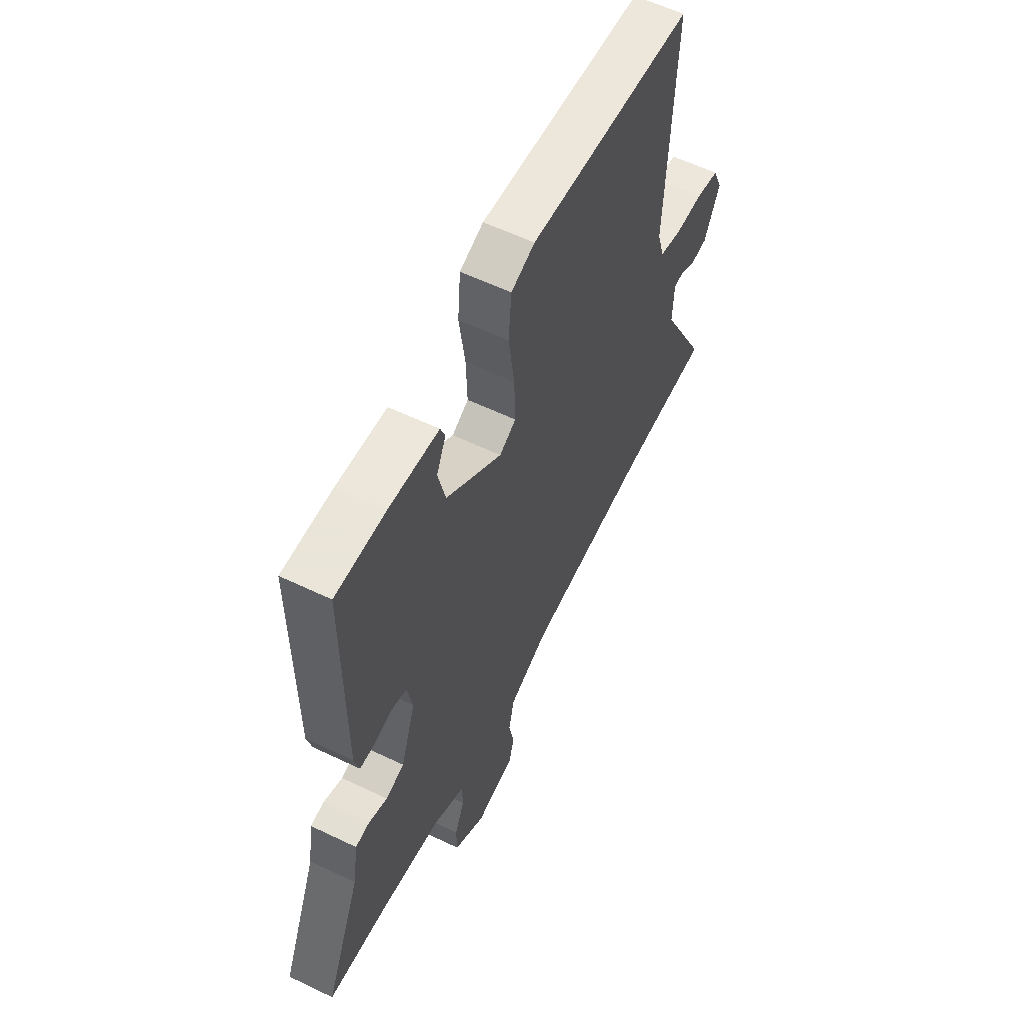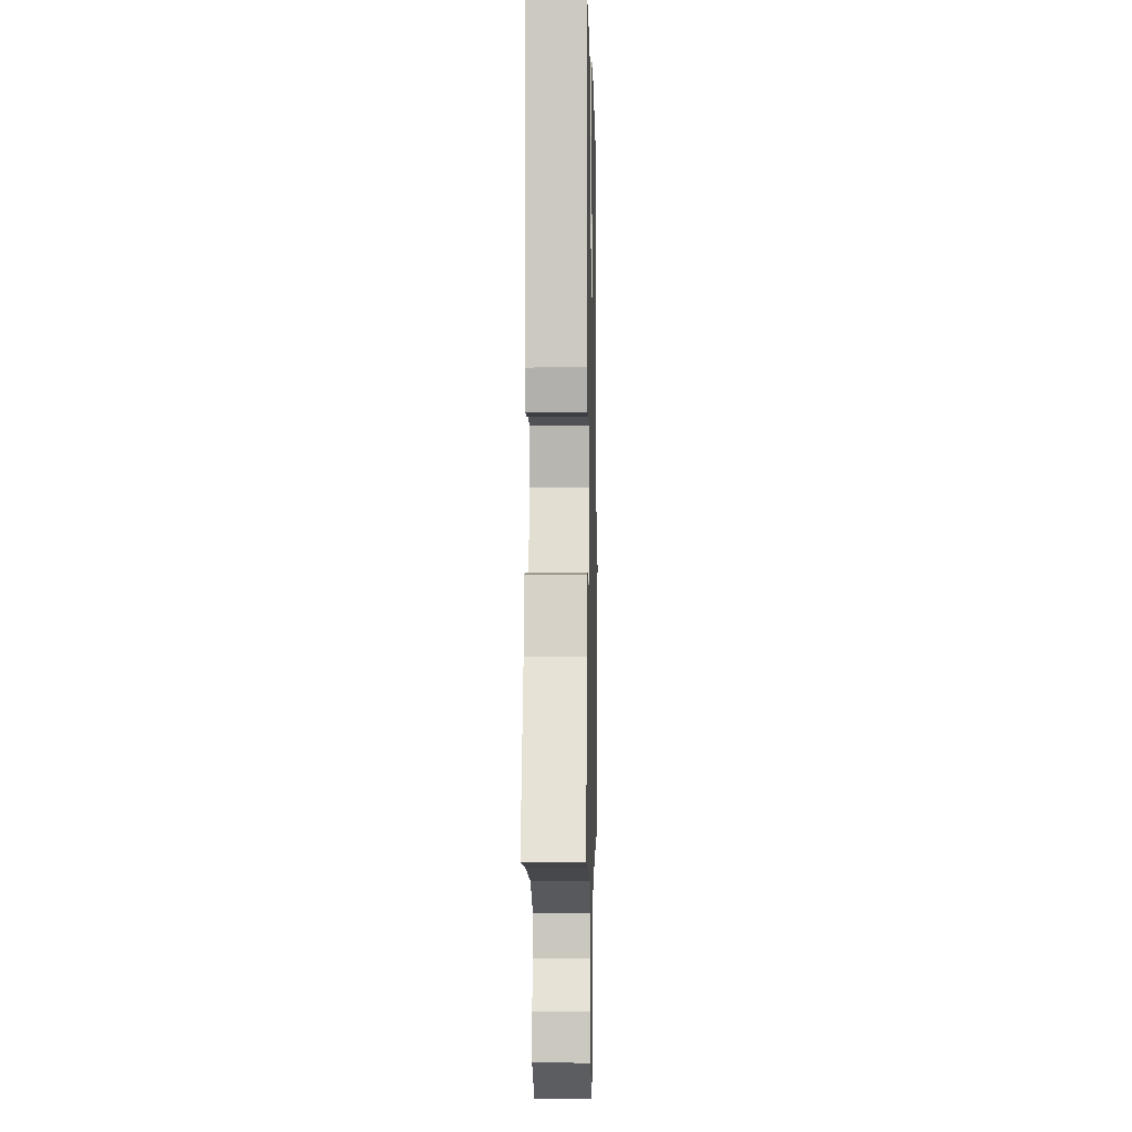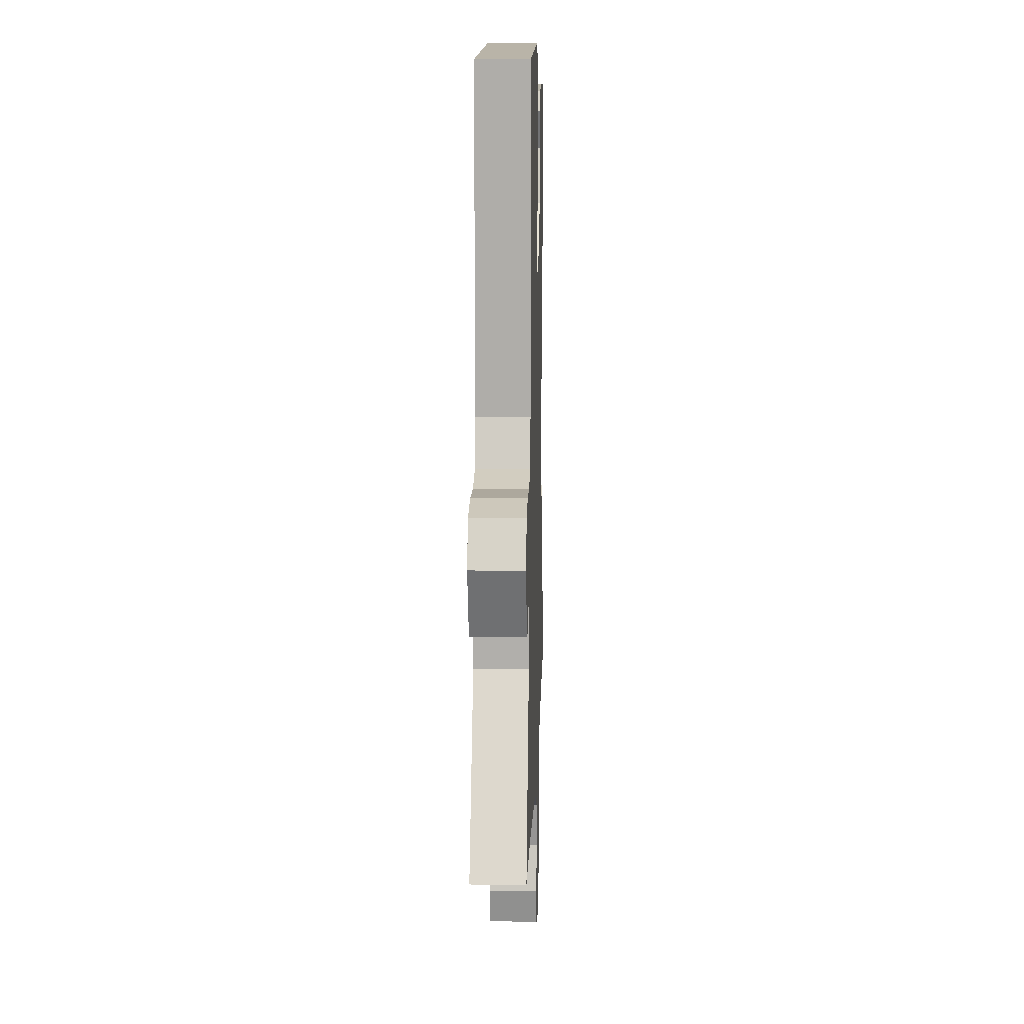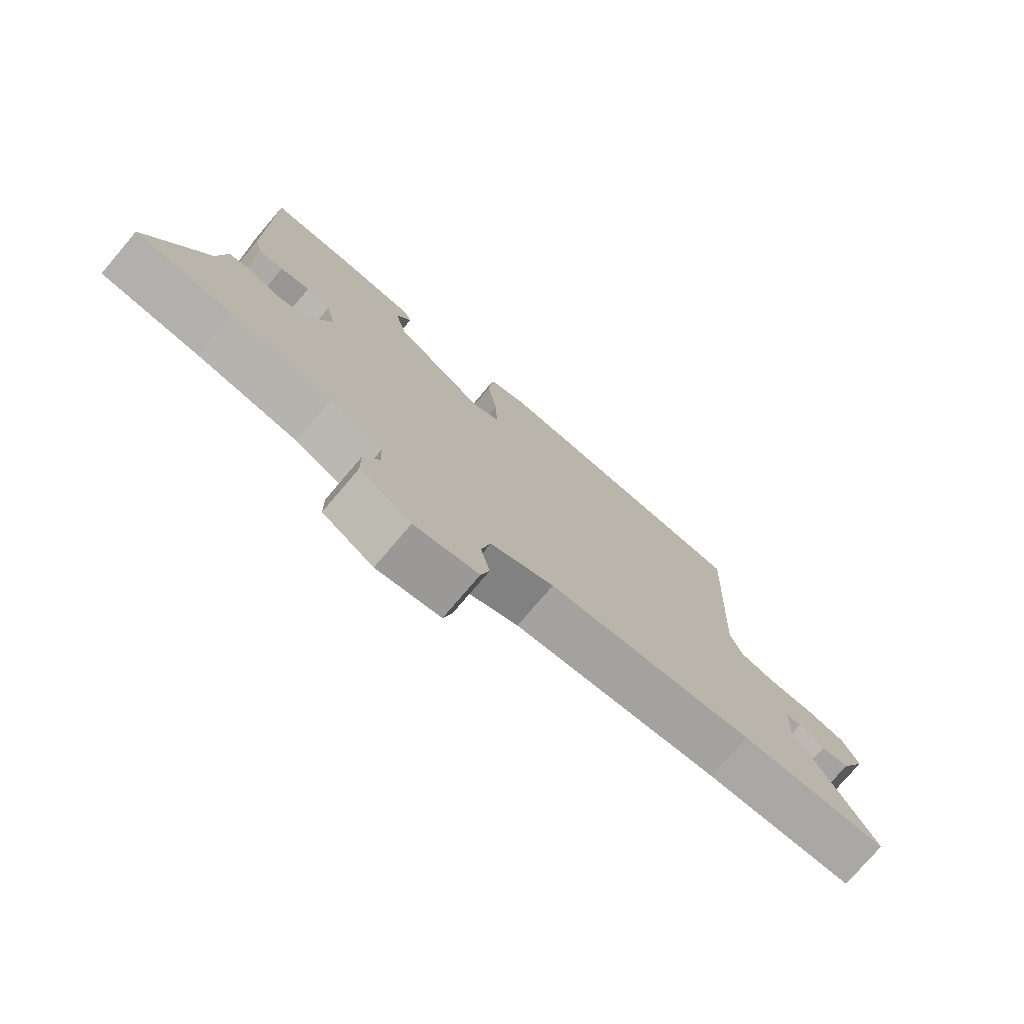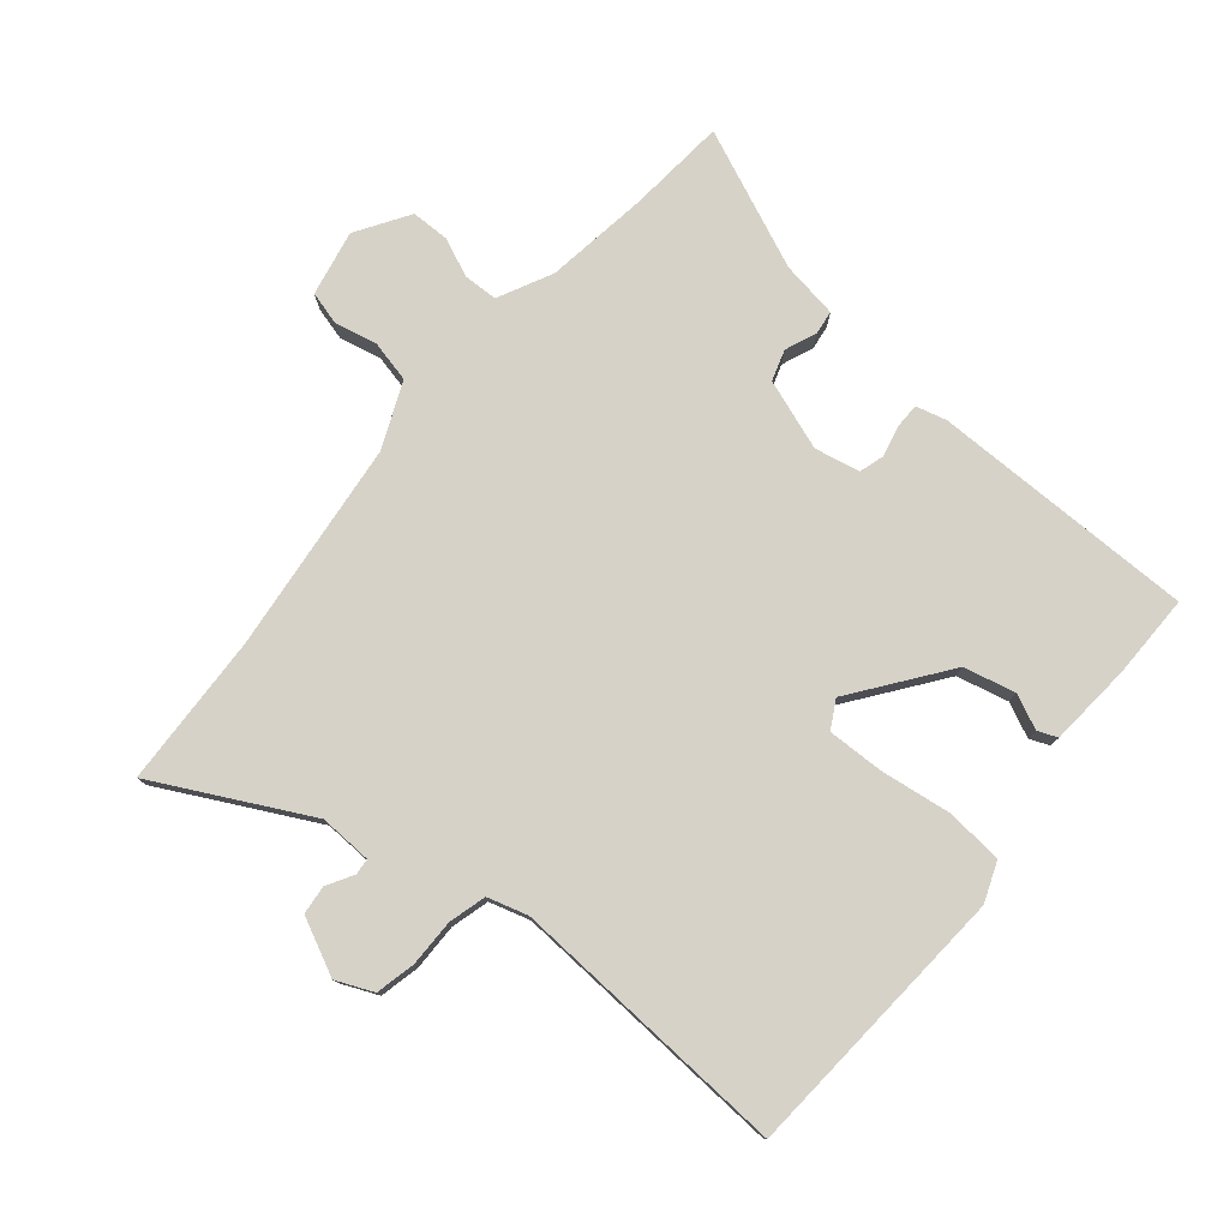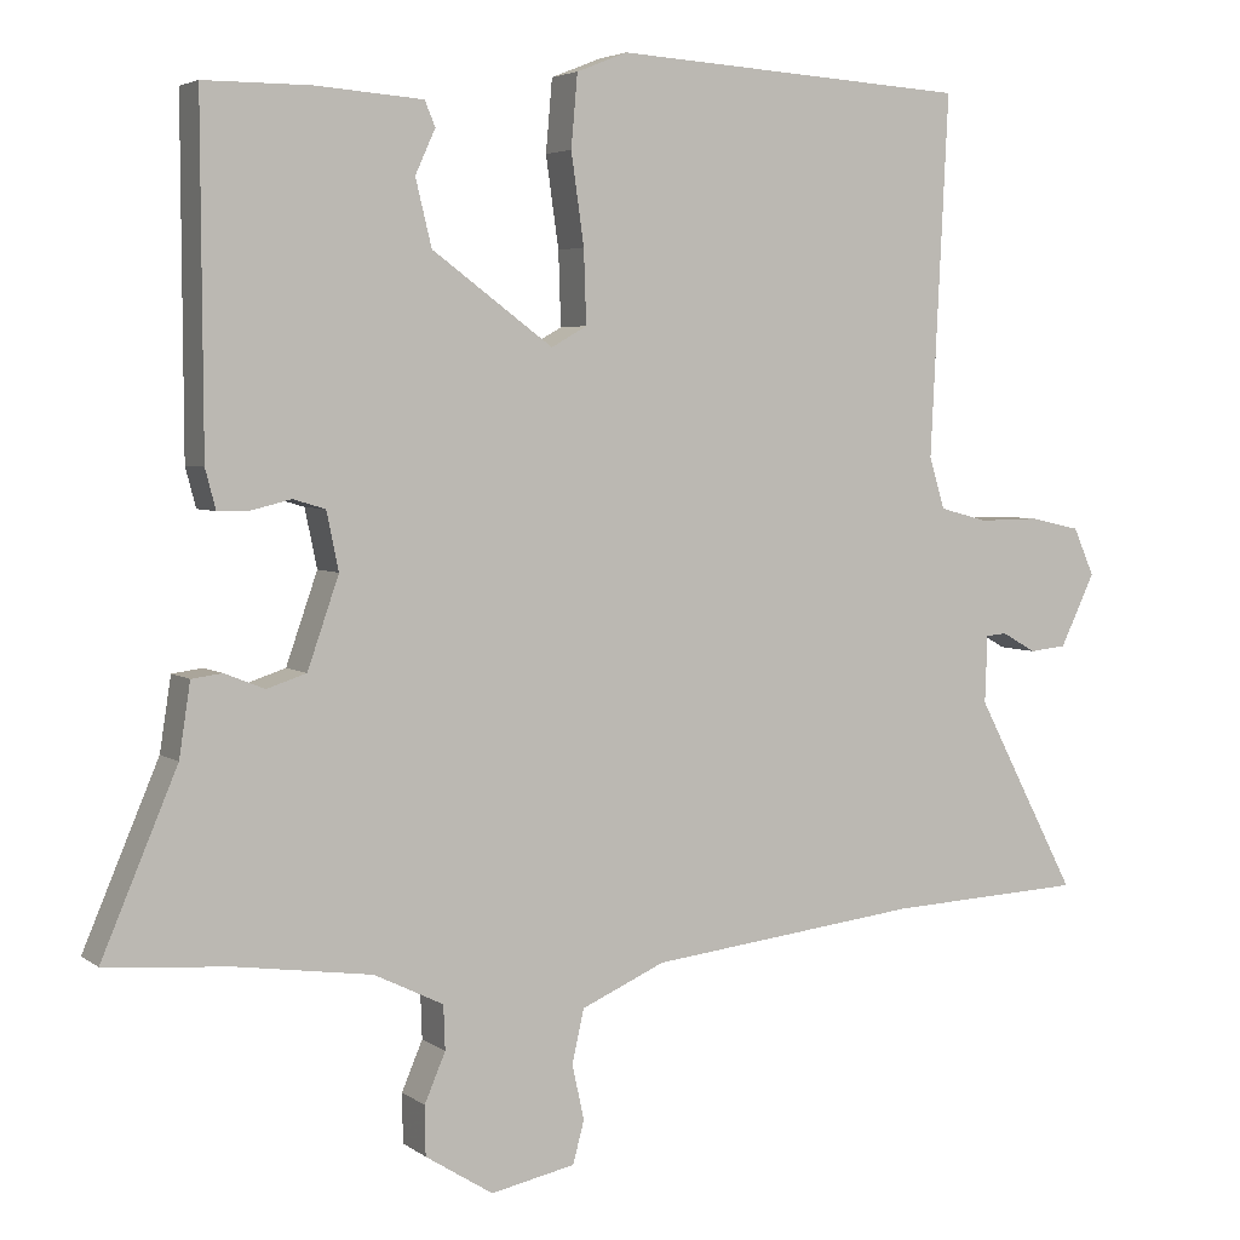
<metadata>
{"format":"obj","ext":"obj","renderer":"f3d","projection":"perspective","resolution":1024,"background":"white","views":[{"elev":58.6,"azim":116.4,"up":"+Z"},{"elev":-3.7,"azim":91.2,"up":"+Z"},{"elev":9.5,"azim":-88.4,"up":"+Z"},{"elev":-76.5,"azim":139.6,"up":"+Z"},{"elev":77.8,"azim":-49.9,"up":"+Y"},{"elev":4.3,"azim":153.9,"up":"+Z"}]}
</metadata>
<code>
v 0.609 0.07 -0.491
v 0.451 0.07 -0.504
v 0.286 0.07 -0.527
v 0.2 0.07 -0.569
v 0.198 0.07 -0.624
v 0.224 0.07 -0.685
v 0.223 0.07 -0.746
v 0.139 0.07 -0.799
v 0.034 0.07 -0.777
v 0.02 0.07 -0.724
v 0.035 0.07 -0.656
v 0.02 0.07 -0.59
v -0.084 0.07 -0.544
v -0.422 0.07 -0.504
v -0.665 0.07 -0.492
v -0.539 0.07 -0.251
v -0.542 0.07 -0.167
v -0.568 0.07 -0.165
v -0.61 0.07 -0.189
v -0.656 0.07 -0.184
v -0.699 0.07 -0.094
v -0.673 0.07 -0.035
v -0.61 0.07 -0.021
v -0.535 0.07 -0.022
v -0.475 0.07 -0.006
v -0.456 0.07 0.058
v -0.478 0.07 0.505
v -0.036 0.07 0.533
v 0.027 0.07 0.508
v 0.035 0.07 0.418
v 0.019 0.07 0.306
v 0.016 0.07 0.215
v 0.06 0.07 0.19
v 0.21 0.07 0.3
v 0.23 0.07 0.382
v 0.205 0.07 0.437
v 0.218 0.07 0.468
v 0.351 0.07 0.478
v 0.484 0.07 0.478
v 0.482 0.07 0.056
v 0.469 0.07 0.007
v 0.429 0.07 0.007
v 0.38 0.07 0.019
v 0.34 0.07 0.007
v 0.325 0.07 -0.065
v 0.364 0.07 -0.177
v 0.413 0.07 -0.193
v 0.463 0.07 -0.173
v 0.501 0.07 -0.178
v 0.515 0.07 -0.269
v 0.609 0 -0.491
v 0.451 0 -0.504
v 0.286 0 -0.527
v 0.2 0 -0.569
v 0.198 0 -0.624
v 0.224 0 -0.685
v 0.223 0 -0.746
v 0.139 0 -0.799
v 0.034 0 -0.777
v 0.02 0 -0.724
v 0.035 0 -0.656
v 0.02 0 -0.59
v -0.084 0 -0.544
v -0.422 0 -0.504
v -0.665 0 -0.492
v -0.539 0 -0.251
v -0.542 0 -0.167
v -0.568 0 -0.165
v -0.61 0 -0.189
v -0.656 0 -0.184
v -0.699 0 -0.094
v -0.673 0 -0.035
v -0.61 0 -0.021
v -0.535 0 -0.022
v -0.475 0 -0.006
v -0.456 0 0.058
v -0.478 0 0.505
v -0.036 0 0.533
v 0.027 0 0.508
v 0.035 0 0.418
v 0.019 0 0.306
v 0.016 0 0.215
v 0.06 0 0.19
v 0.21 0 0.3
v 0.23 0 0.382
v 0.205 0 0.437
v 0.218 0 0.468
v 0.351 0 0.478
v 0.484 0 0.478
v 0.482 0 0.056
v 0.469 0 0.007
v 0.429 0 0.007
v 0.38 0 0.019
v 0.34 0 0.007
v 0.325 0 -0.065
v 0.364 0 -0.177
v 0.413 0 -0.193
v 0.463 0 -0.173
v 0.501 0 -0.178
v 0.515 0 -0.269
f 47 48 49 50
f 46 47 50 1
f 40 41 42 43
f 40 43 44
f 39 40 44
f 38 39 44
f 35 36 37 38
f 34 35 38 44
f 33 34 44 45
f 28 29 30 31
f 26 27 28 31
f 25 26 31 32
f 21 22 23 24
f 21 24 25
f 18 19 20 21
f 17 18 21 25
f 16 17 25 32
f 14 15 16 32
f 8 9 10 11
f 8 11 12
f 5 6 7 8
f 4 5 8 12
f 3 4 12 13
f 46 1 2
f 32 33 45 46
f 13 14 32 46
f 2 3 13 46
f 100 99 98 97
f 51 100 97 96
f 93 92 91 90
f 94 93 90
f 94 90 89
f 94 89 88
f 88 87 86 85
f 94 88 85 84
f 95 94 84 83
f 81 80 79 78
f 81 78 77 76
f 82 81 76 75
f 74 73 72 71
f 75 74 71
f 71 70 69 68
f 75 71 68 67
f 82 75 67 66
f 82 66 65 64
f 61 60 59 58
f 62 61 58
f 58 57 56 55
f 62 58 55 54
f 63 62 54 53
f 52 51 96
f 96 95 83 82
f 96 82 64 63
f 96 63 53 52
f 1 51 52 2
f 2 52 53 3
f 3 53 54 4
f 4 54 55 5
f 5 55 56 6
f 6 56 57 7
f 7 57 58 8
f 8 58 59 9
f 9 59 60 10
f 10 60 61 11
f 11 61 62 12
f 12 62 63 13
f 13 63 64 14
f 14 64 65 15
f 15 65 66 16
f 16 66 67 17
f 17 67 68 18
f 18 68 69 19
f 19 69 70 20
f 20 70 71 21
f 21 71 72 22
f 22 72 73 23
f 23 73 74 24
f 24 74 75 25
f 25 75 76 26
f 26 76 77 27
f 27 77 78 28
f 28 78 79 29
f 29 79 80 30
f 30 80 81 31
f 31 81 82 32
f 32 82 83 33
f 33 83 84 34
f 34 84 85 35
f 35 85 86 36
f 36 86 87 37
f 37 87 88 38
f 38 88 89 39
f 39 89 90 40
f 40 90 91 41
f 41 91 92 42
f 42 92 93 43
f 43 93 94 44
f 44 94 95 45
f 45 95 96 46
f 46 96 97 47
f 47 97 98 48
f 48 98 99 49
f 49 99 100 50
f 50 100 51 1

</code>
